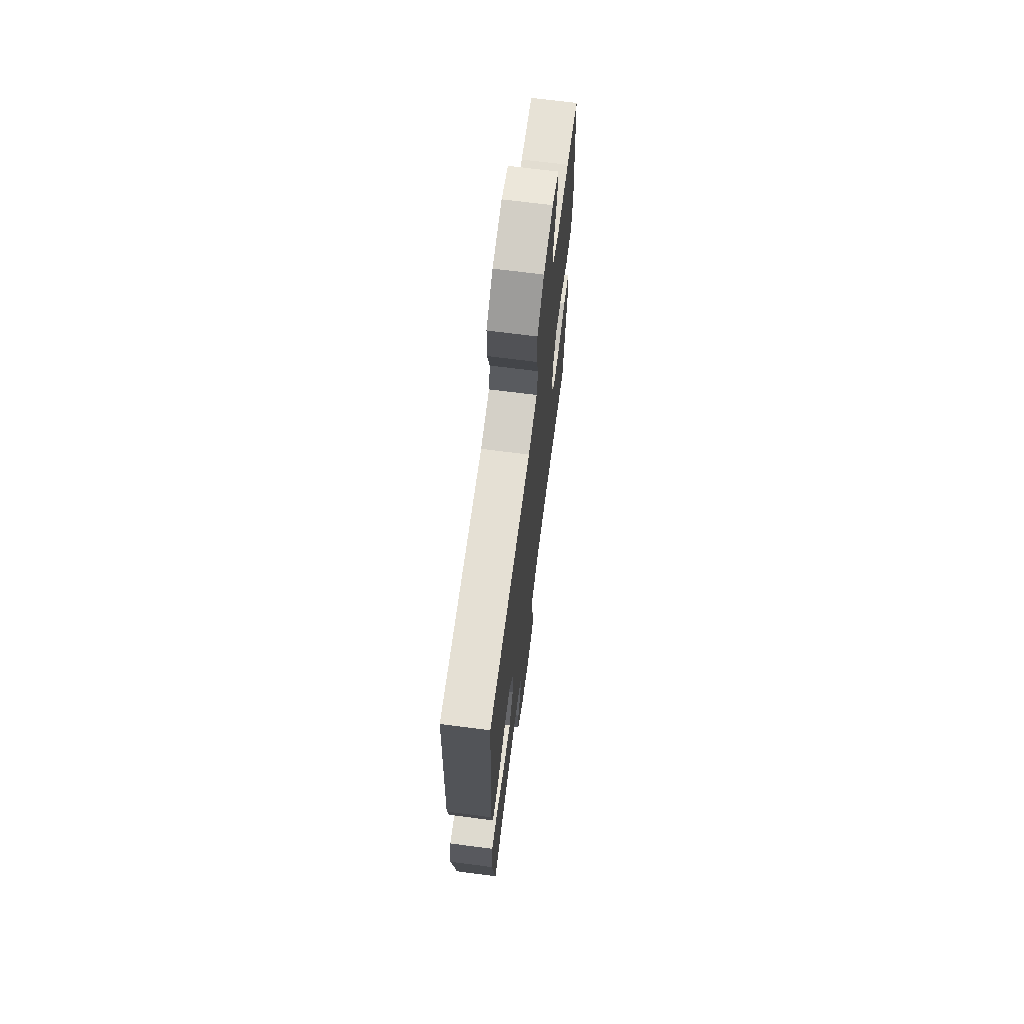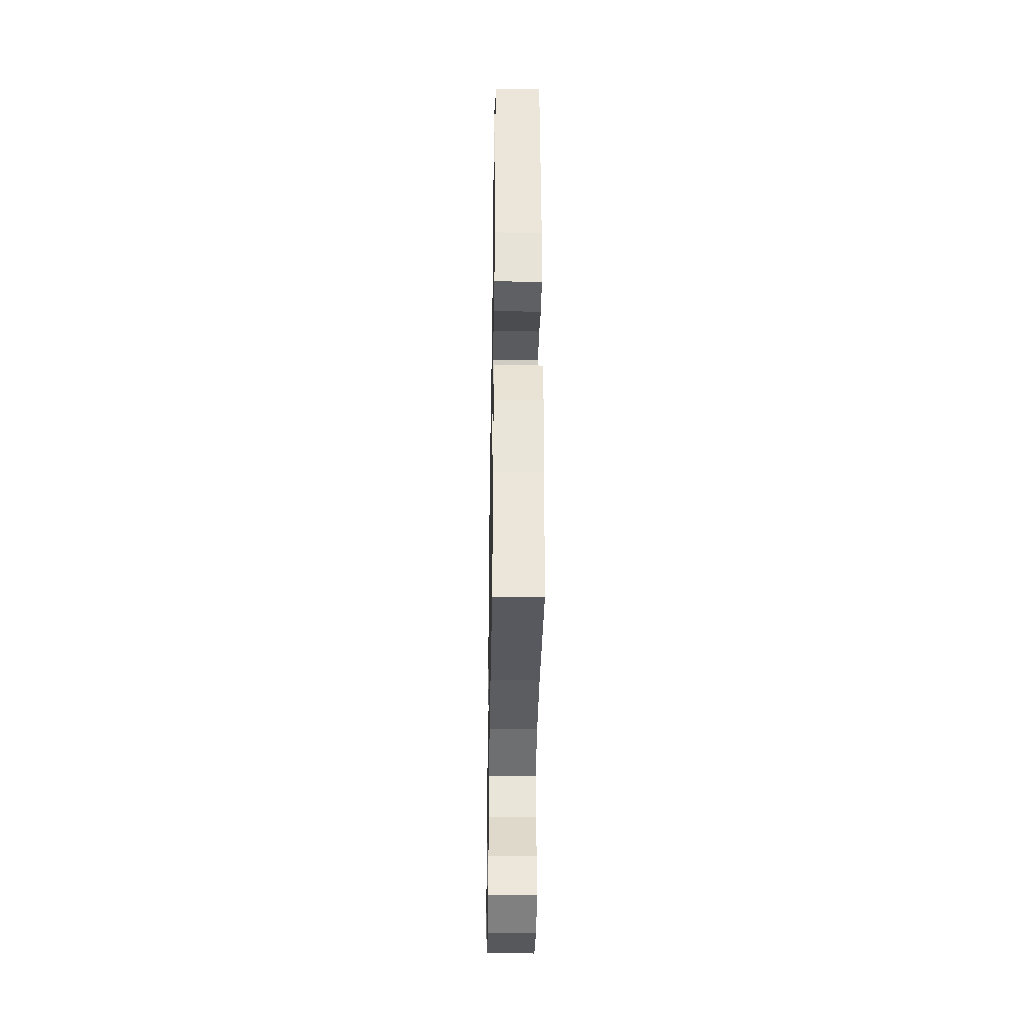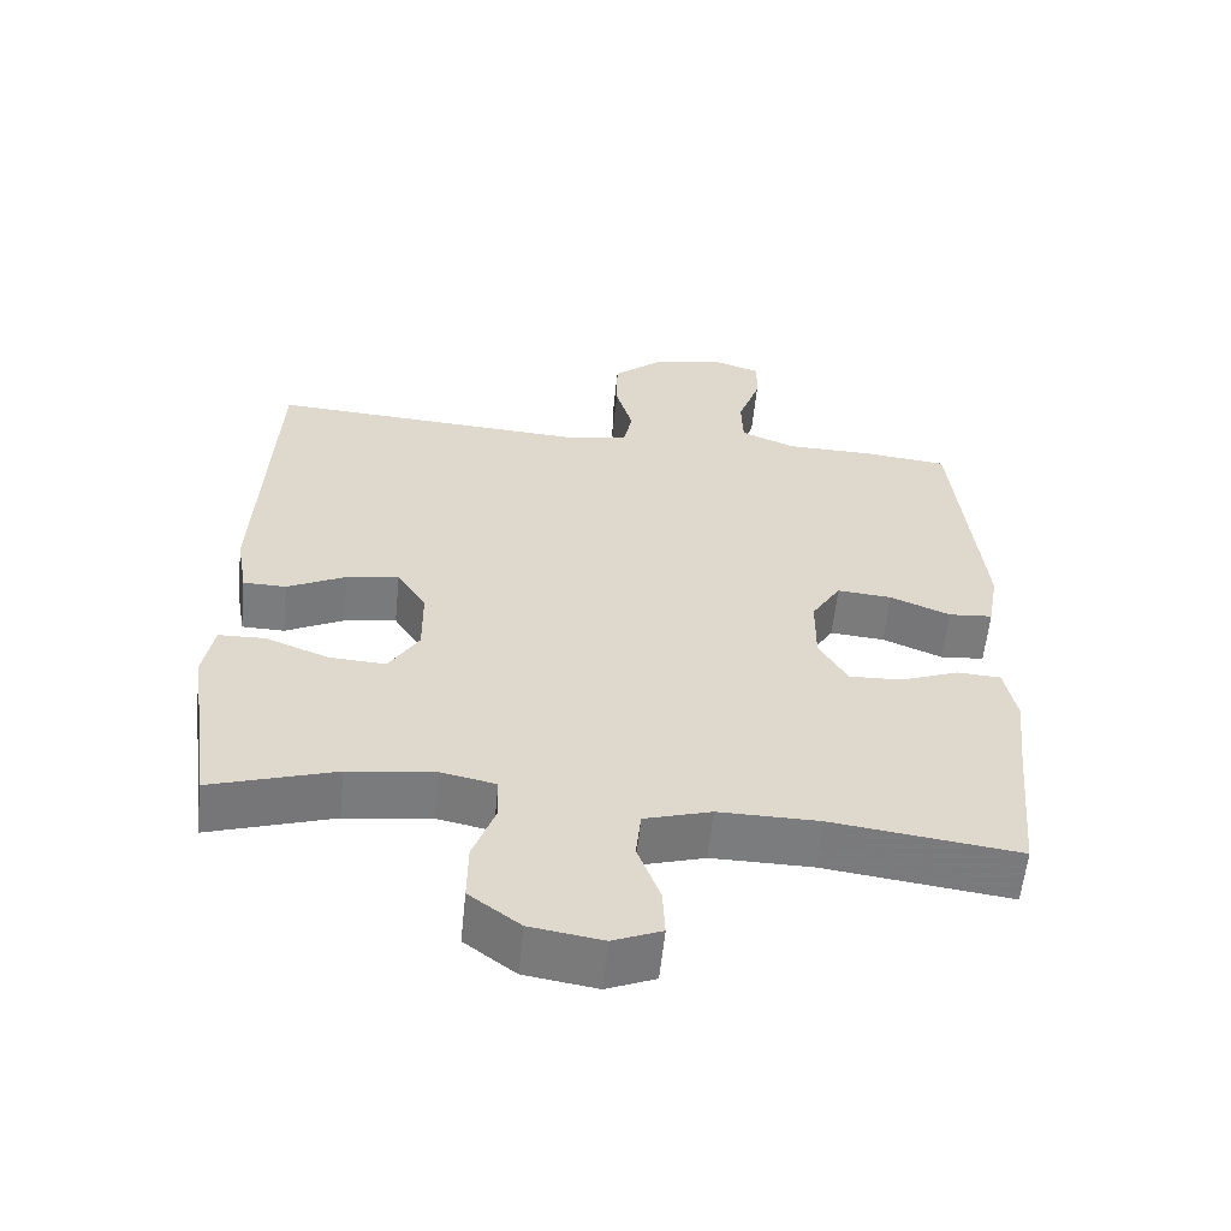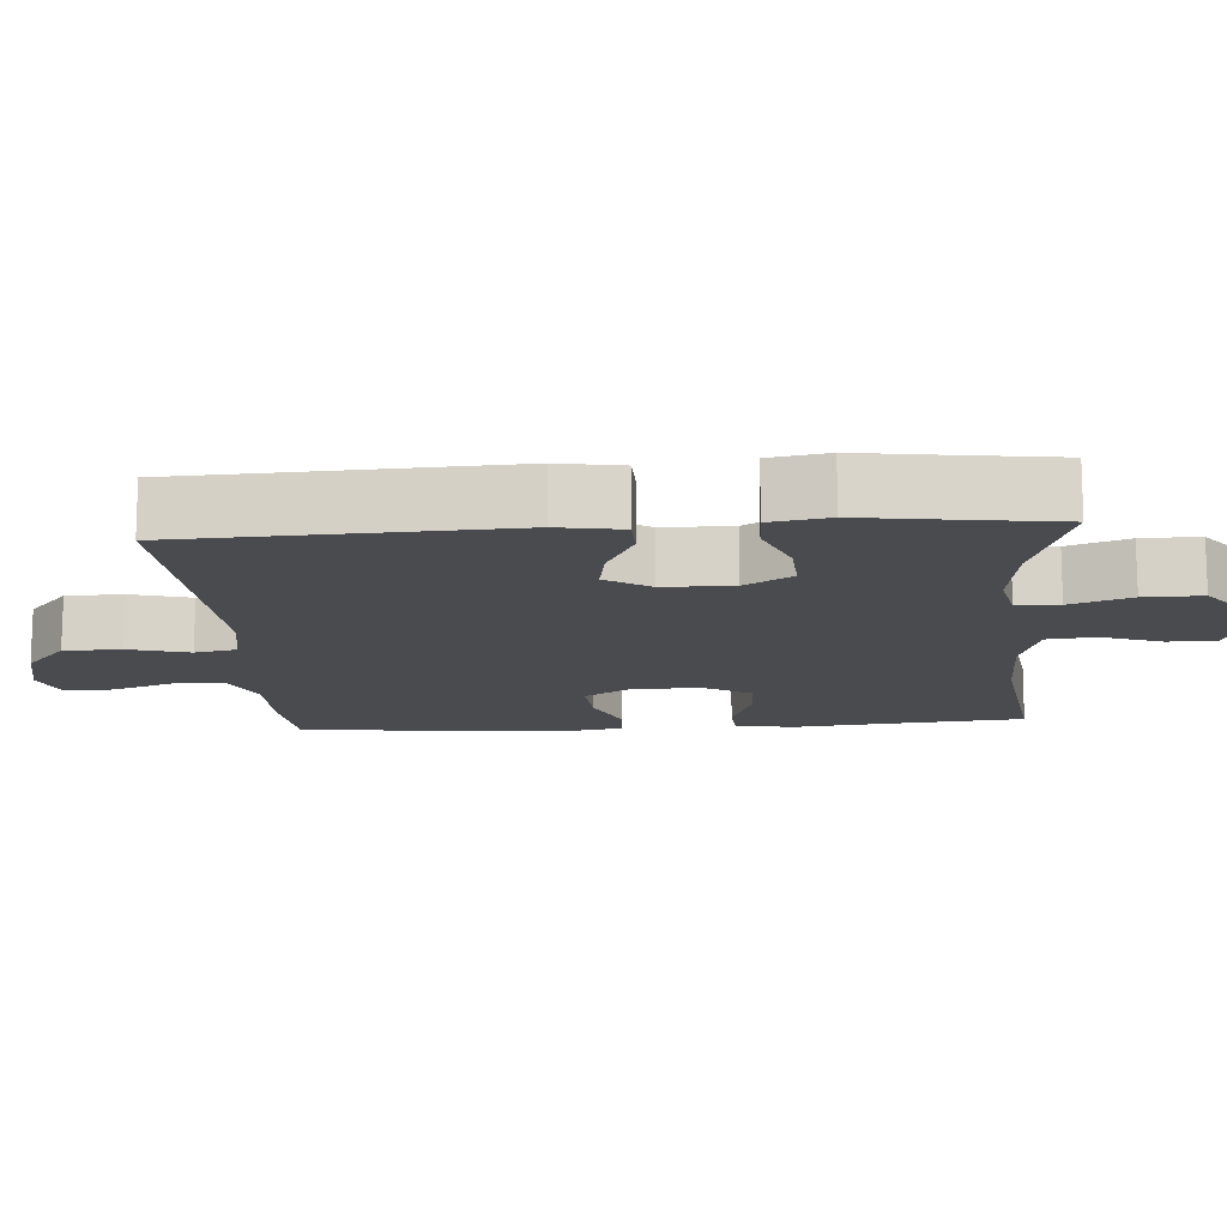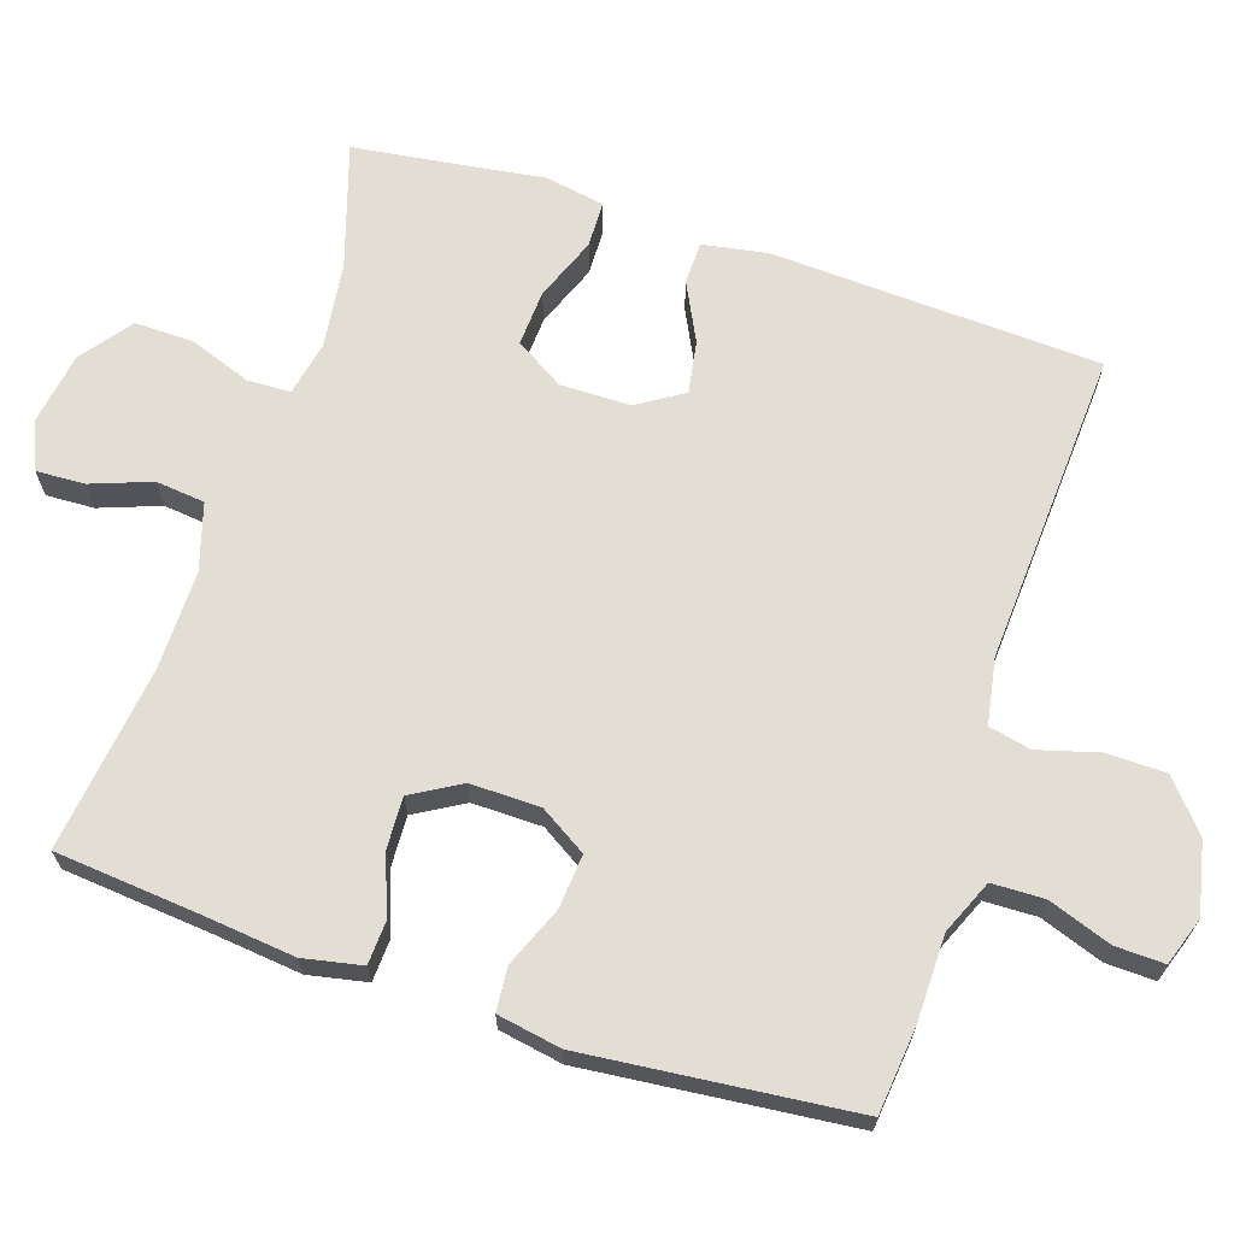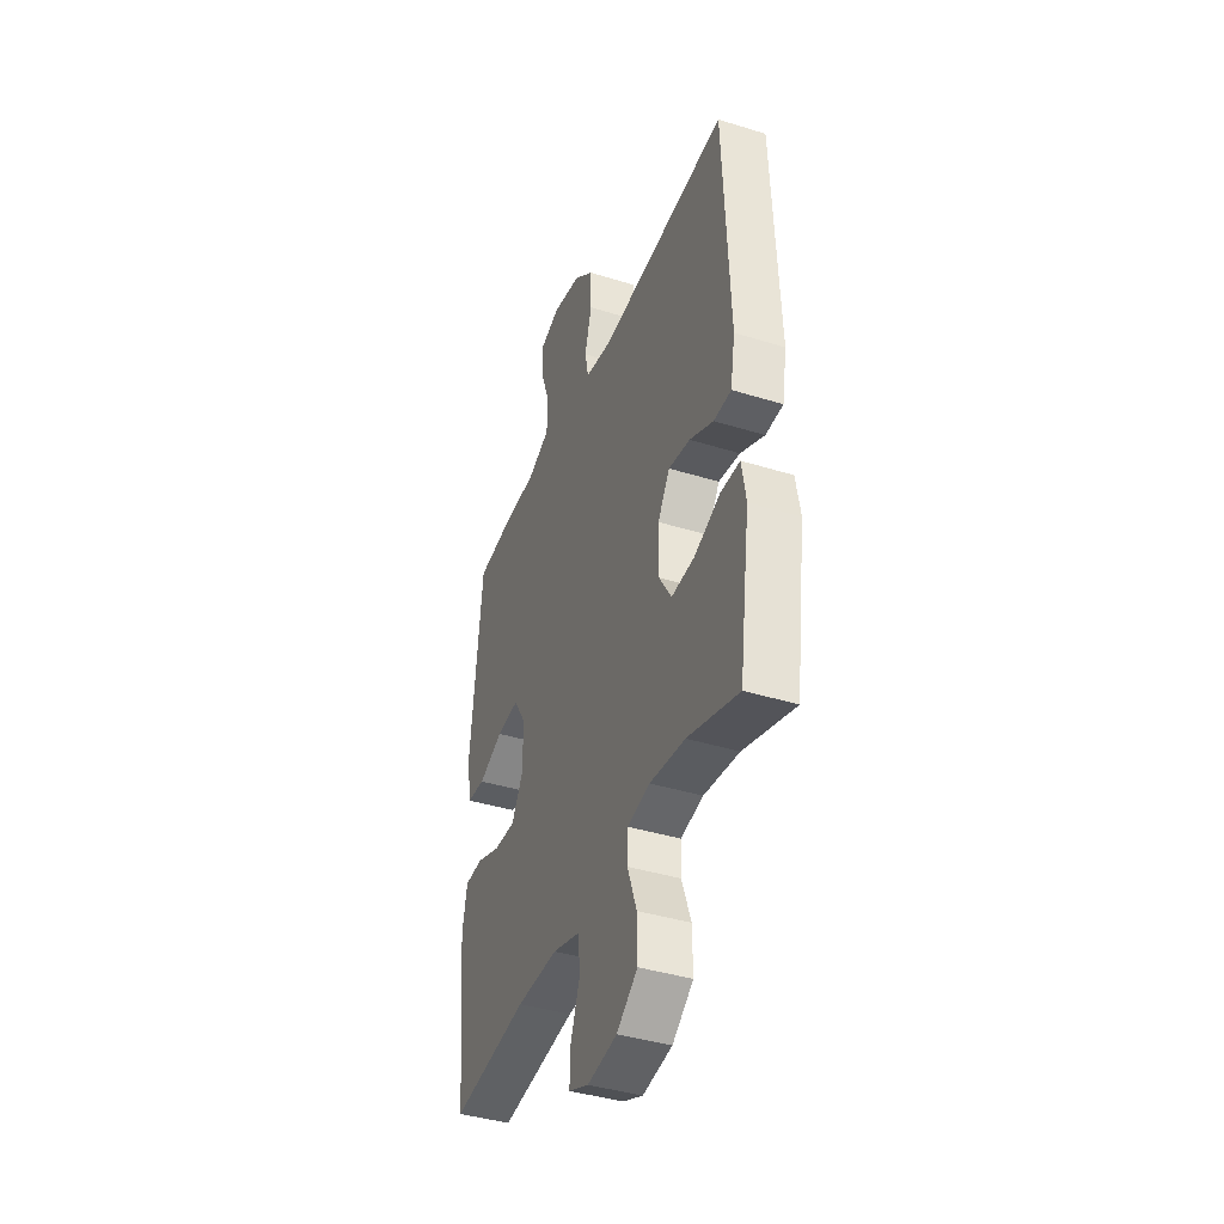
<metadata>
{"format":"obj","ext":"obj","renderer":"f3d","projection":"perspective","resolution":1024,"background":"white","views":[{"elev":69.1,"azim":97.4,"up":"+Z"},{"elev":-37.6,"azim":-91.0,"up":"+Z"},{"elev":-58.6,"azim":174.2,"up":"+Z"},{"elev":-13.9,"azim":94.2,"up":"+Y"},{"elev":67.2,"azim":-71.7,"up":"+Y"},{"elev":-40.6,"azim":69.2,"up":"+Z"}]}
</metadata>
<code>
v 0.5 0.07 -0.5
v 0.334 0.07 -0.447
v 0.219 0.07 -0.432
v 0.146 0.07 -0.447
v 0.144 0.07 -0.505
v 0.174 0.07 -0.588
v 0.175 0.07 -0.667
v 0.107 0.07 -0.718
v 0.011 0.07 -0.733
v -0.054 0.07 -0.706
v -0.051 0.07 -0.641
v -0.021 0.07 -0.56
v -0.028 0.07 -0.494
v -0.117 0.07 -0.467
v -0.251 0.07 -0.468
v -0.5 0.07 -0.5
v -0.518 0.07 -0.304
v -0.531 0.07 -0.183
v -0.515 0.07 -0.104
v -0.457 0.07 -0.101
v -0.378 0.07 -0.131
v -0.308 0.07 -0.134
v -0.27 0.07 -0.069
v -0.271 0.07 0.025
v -0.31 0.07 0.088
v -0.383 0.07 0.082
v -0.463 0.07 0.049
v -0.522 0.07 0.054
v -0.537 0.07 0.14
v -0.5 0.07 0.5
v -0.384 0.07 0.512
v -0.269 0.07 0.513
v -0.196 0.07 0.544
v -0.194 0.07 0.614
v -0.224 0.07 0.699
v -0.226 0.07 0.765
v -0.161 0.07 0.787
v -0.066 0.07 0.766
v 0 0.07 0.71
v 0.001 0.07 0.63
v -0.022 0.07 0.549
v -0.01 0.07 0.492
v 0.078 0.07 0.476
v 0.5 0.07 0.5
v 0.52 0.07 0.058
v 0.505 0.07 -0.029
v 0.448 0.07 -0.03
v 0.37 0.07 0.009
v 0.3 0.07 0.021
v 0.261 0.07 -0.04
v 0.26 0.07 -0.135
v 0.3 0.07 -0.2
v 0.375 0.07 -0.196
v 0.46 0.07 -0.163
v 0.522 0.07 -0.165
v 0.536 0.07 -0.245
v 0.518 0.07 -0.369
v 0.5 0 -0.5
v 0.334 0 -0.447
v 0.219 0 -0.432
v 0.146 0 -0.447
v 0.144 0 -0.505
v 0.174 0 -0.588
v 0.175 0 -0.667
v 0.107 0 -0.718
v 0.011 0 -0.733
v -0.054 0 -0.706
v -0.051 0 -0.641
v -0.021 0 -0.56
v -0.028 0 -0.494
v -0.117 0 -0.467
v -0.251 0 -0.468
v -0.5 0 -0.5
v -0.518 0 -0.304
v -0.531 0 -0.183
v -0.515 0 -0.104
v -0.457 0 -0.101
v -0.378 0 -0.131
v -0.308 0 -0.134
v -0.27 0 -0.069
v -0.271 0 0.025
v -0.31 0 0.088
v -0.383 0 0.082
v -0.463 0 0.049
v -0.522 0 0.054
v -0.537 0 0.14
v -0.5 0 0.5
v -0.384 0 0.512
v -0.269 0 0.513
v -0.196 0 0.544
v -0.194 0 0.614
v -0.224 0 0.699
v -0.226 0 0.765
v -0.161 0 0.787
v -0.066 0 0.766
v 0 0 0.71
v 0.001 0 0.63
v -0.022 0 0.549
v -0.01 0 0.492
v 0.078 0 0.476
v 0.5 0 0.5
v 0.52 0 0.058
v 0.505 0 -0.029
v 0.448 0 -0.03
v 0.37 0 0.009
v 0.3 0 0.021
v 0.261 0 -0.04
v 0.26 0 -0.135
v 0.3 0 -0.2
v 0.375 0 -0.196
v 0.46 0 -0.163
v 0.522 0 -0.165
v 0.536 0 -0.245
v 0.518 0 -0.369
f 54 55 56 57
f 53 54 57 1
f 52 53 1 2
f 51 52 2 3
f 50 51 3 4
f 45 46 47 48
f 43 44 45 48
f 42 43 48 49
f 38 39 40 41
f 36 37 38 41
f 34 35 36 41
f 33 34 41 42
f 32 33 42 49
f 26 27 28 29
f 25 26 29 30
f 24 25 30 31
f 18 19 20 21
f 17 18 21 22
f 15 16 17 22
f 14 15 22 23
f 9 10 11 12
f 9 12 13
f 8 9 13
f 5 6 7 8
f 4 5 8 13
f 50 4 13 14
f 24 31 32 49
f 24 49 50
f 14 23 24 50
f 114 113 112 111
f 58 114 111 110
f 59 58 110 109
f 60 59 109 108
f 61 60 108 107
f 105 104 103 102
f 105 102 101 100
f 106 105 100 99
f 98 97 96 95
f 98 95 94 93
f 98 93 92 91
f 99 98 91 90
f 106 99 90 89
f 86 85 84 83
f 87 86 83 82
f 88 87 82 81
f 78 77 76 75
f 79 78 75 74
f 79 74 73 72
f 80 79 72 71
f 69 68 67 66
f 70 69 66
f 70 66 65
f 65 64 63 62
f 70 65 62 61
f 71 70 61 107
f 106 89 88 81
f 107 106 81
f 107 81 80 71
f 1 58 59 2
f 2 59 60 3
f 3 60 61 4
f 4 61 62 5
f 5 62 63 6
f 6 63 64 7
f 7 64 65 8
f 8 65 66 9
f 9 66 67 10
f 10 67 68 11
f 11 68 69 12
f 12 69 70 13
f 13 70 71 14
f 14 71 72 15
f 15 72 73 16
f 16 73 74 17
f 17 74 75 18
f 18 75 76 19
f 19 76 77 20
f 20 77 78 21
f 21 78 79 22
f 22 79 80 23
f 23 80 81 24
f 24 81 82 25
f 25 82 83 26
f 26 83 84 27
f 27 84 85 28
f 28 85 86 29
f 29 86 87 30
f 30 87 88 31
f 31 88 89 32
f 32 89 90 33
f 33 90 91 34
f 34 91 92 35
f 35 92 93 36
f 36 93 94 37
f 37 94 95 38
f 38 95 96 39
f 39 96 97 40
f 40 97 98 41
f 41 98 99 42
f 42 99 100 43
f 43 100 101 44
f 44 101 102 45
f 45 102 103 46
f 46 103 104 47
f 47 104 105 48
f 48 105 106 49
f 49 106 107 50
f 50 107 108 51
f 51 108 109 52
f 52 109 110 53
f 53 110 111 54
f 54 111 112 55
f 55 112 113 56
f 56 113 114 57
f 57 114 58 1

</code>
